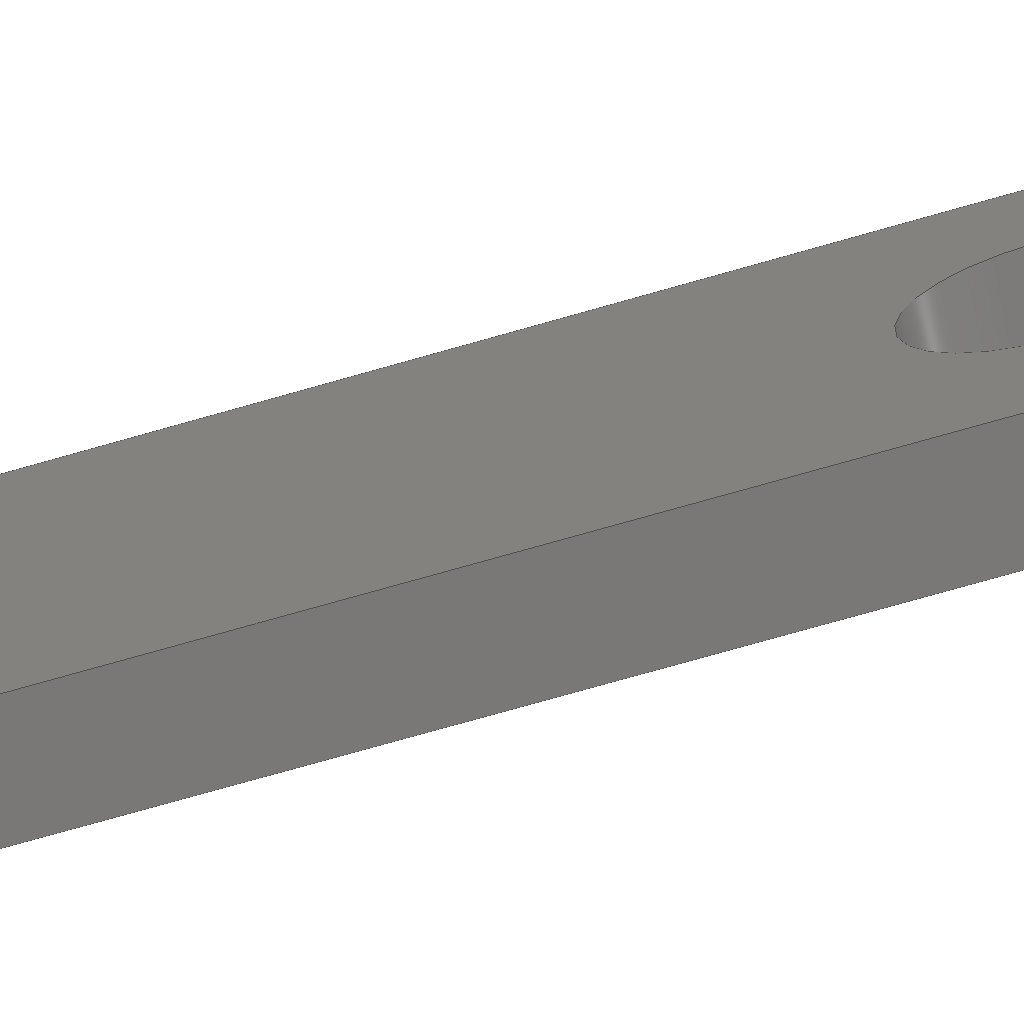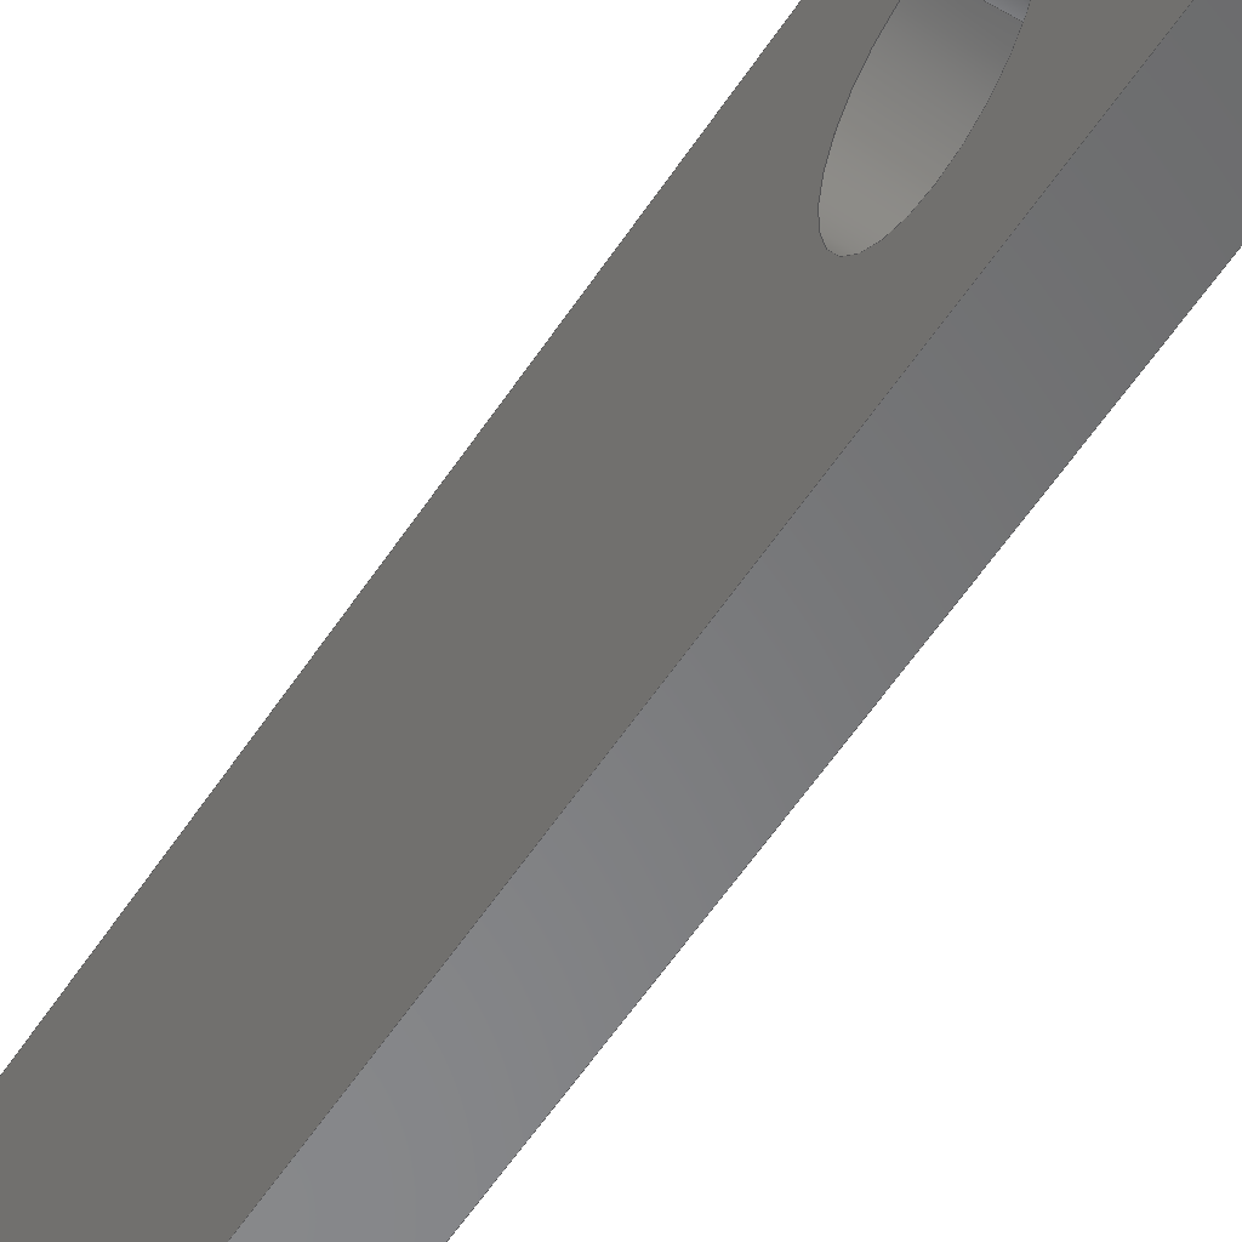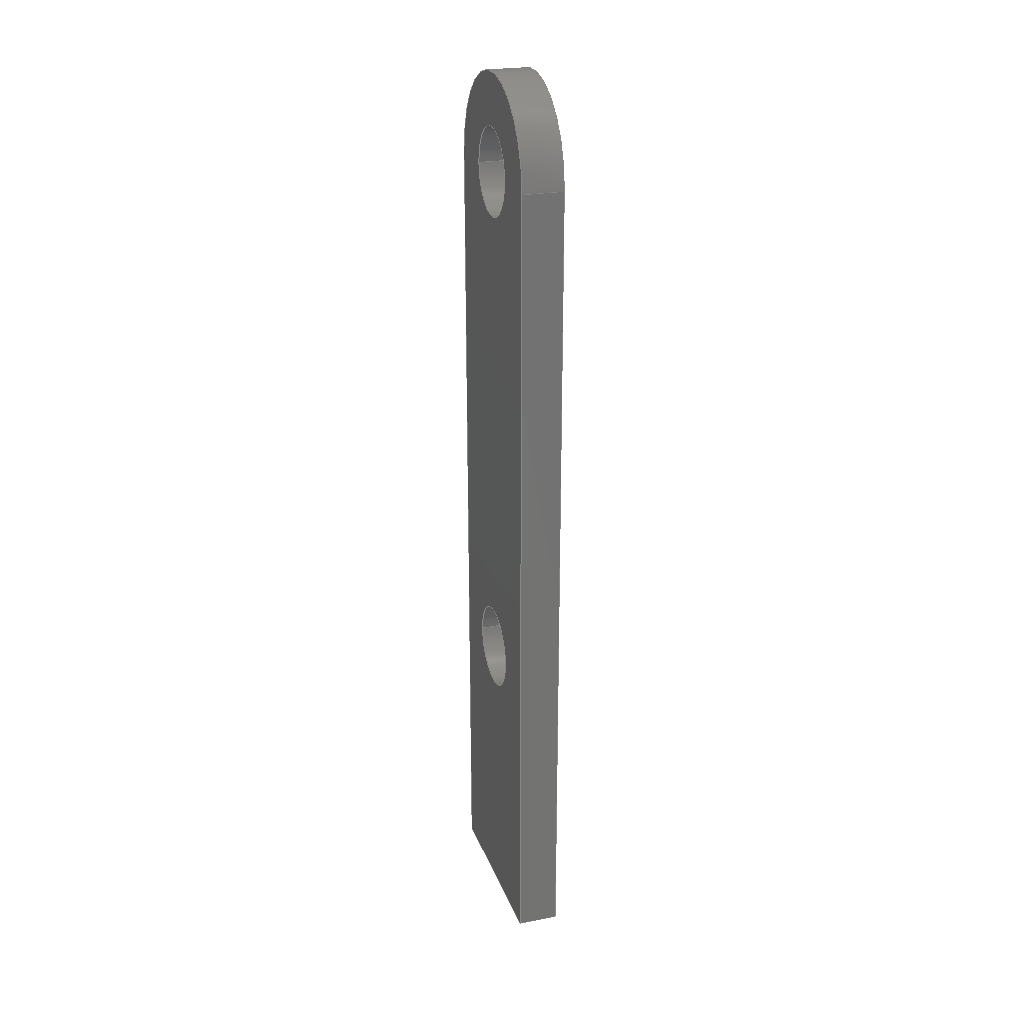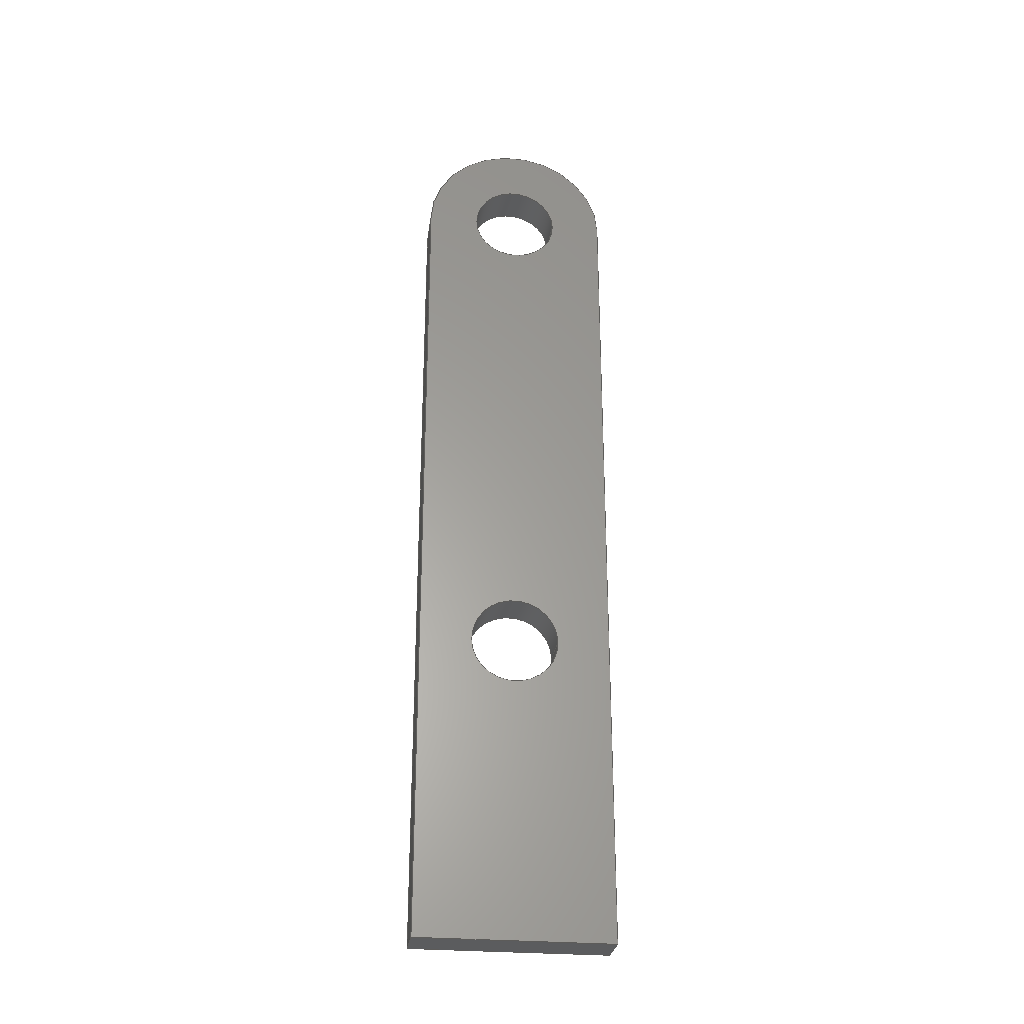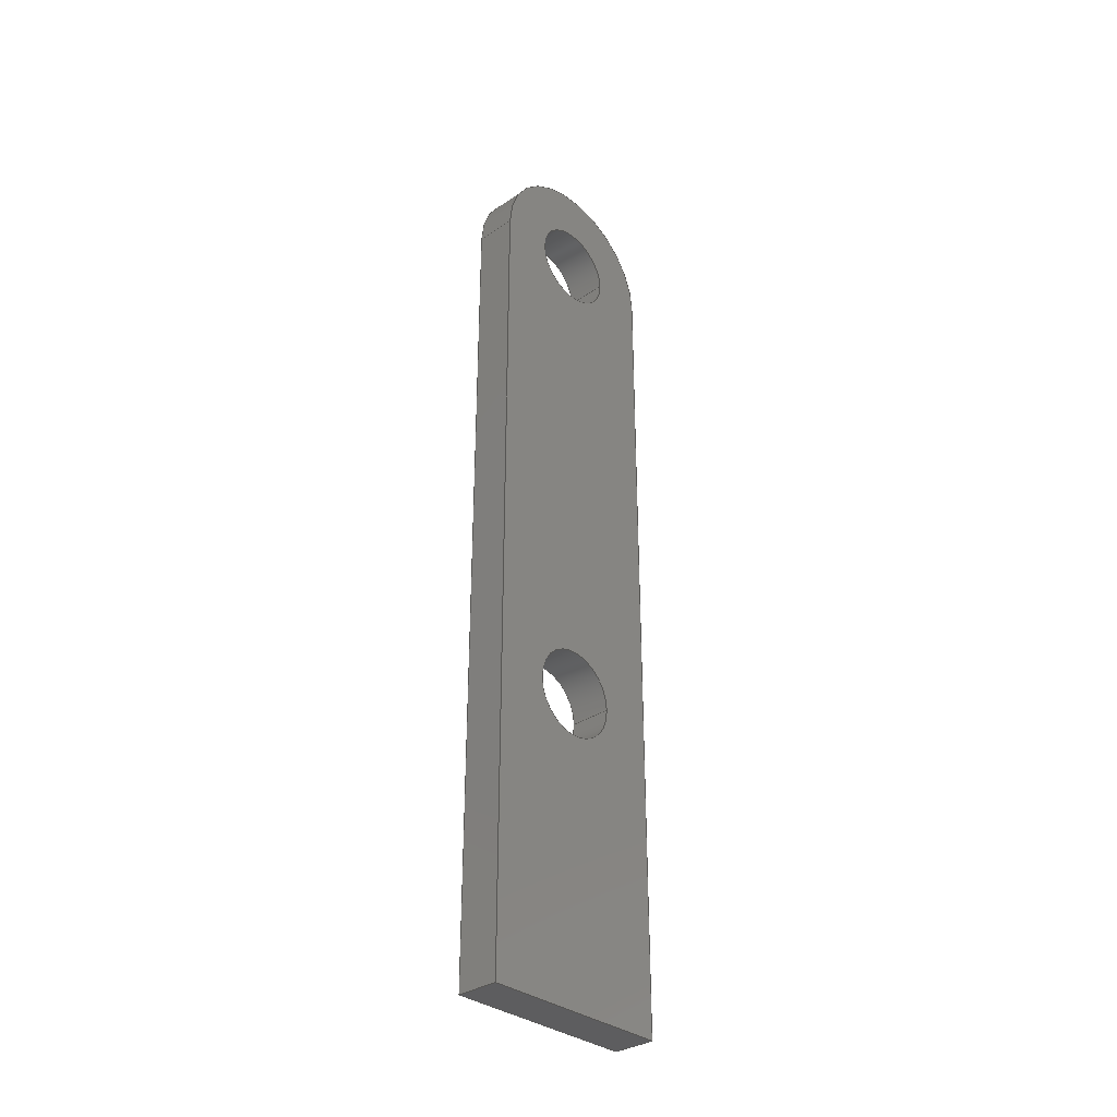
<metadata>
{"format":"iges","ext":"igs","renderer":"f3d","projection":"perspective","resolution":1024,"background":"white","views":[{"elev":-71.2,"azim":106.2,"up":"+Y"},{"elev":-54.3,"azim":148.0,"up":"+Y"},{"elev":24.3,"azim":-17.4,"up":"+Z"},{"elev":-28.3,"azim":82.3,"up":"+Z"},{"elev":-33.2,"azim":42.9,"up":"+Z"}]}
</metadata>
<code>
START RECORD GO HERE.
1H,,1H;,20HCNEXT - IGES PRODUCT,42HEL_0700_009(chape Anderson ou Booster
).igs,44HIBM CATIA IGES - CATIA Version 5 Release 19 ,27HCATIA Version 5
 Release 19 ,32,75,6,75,15,16HChappes Anderson,1,2,2HMM,1000,1,15H20
1.812e+05,0.001,1e+04,6HRomain,15HDESKTOP-JML8TJ6,11,0,15H20181206
0.2124,;
     406       1       0       0       0       0       0       000010201
     406       0       0       1      15                               0
     108       2       0       0       0       0       0       001010001
     108       0       0       1       0                               0
     110       3       0       0       0       0       0       001010001
     110       0       0       1       0                               0
     110       4       0       0       0       0       0       001010001
     110       0       0       1       0                               0
     110       5       0       0       0       0       0       001010001
     110       0       0       1       0                               0
     110       6       0       0       0       0       0       001010001
     110       0       0       1       0                               0
     102       7       0       0       0       0       0       001010001
     102       0       0       1       0                               0
     142       8       0       0       0       0       0       001010001
     142       0       0       1       0                               0
     144       9       0       0   10000       0       0       000000000
     144       0       0       1       0                               0
     108      10       0       0       0       0       0       001010001
     108       0       0       2       0                               0
     110      12       0       0       0       0       0       001010001
     110       0       0       1       0                               0
     110      13       0       0       0       0       0       001010001
     110       0       0       1       0                               0
     110      14       0       0       0       0       0       001010001
     110       0       0       1       0                               0
     110      15       0       0       0       0       0       001010001
     110       0       0       1       0                               0
     102      16       0       0       0       0       0       001010001
     102       0       0       1       0                               0
     142      17       0       0       0       0       0       001010001
     142       0       0       1       0                               0
     144      18       0       0   10000       0       0       000000000
     144       0       0       1       0                               0
     108      19       0       0       0       0       0       001010001
     108       0       0       1       0                               0
     110      20       0       0       0       0       0       001010001
     110       0       0       1       0                               0
     110      21       0       0       0       0       0       001010001
     110       0       0       1       0                               0
     110      22       0       0       0       0       0       001010001
     110       0       0       1       0                               0
     110      23       0       0       0       0       0       001010001
     110       0       0       1       0                               0
     102      24       0       0       0       0       0       001010001
     102       0       0       1       0                               0
     142      25       0       0       0       0       0       001010001
     142       0       0       1       0                               0
     144      26       0       0   10000       0       0       000000000
     144       0       0       1       0                               0
     110      27       0       0       0       0       0       001010001
     110       0       0       1       0                               0
     110      28       0       0       0       0       0       001010001
     110       0       0       1       0                               0
     120      29       0       0       0       0       0       001010001
     120       0       0       1       0                               0
     124      30       0       0       0       0       0       001020201
     124       0       0       1       0                               0
     100      31       0       0       0       0      57       001010001
     100       0       0       1       0                               0
     110      32       0       0       0       0       0       001010001
     110       0       0       1       0                               0
     124      33       0       0       0       0       0       001020201
     124       0       0       1       0                               0
     100      34       0       0       0       0      63       001010001
     100       0       0       1       0                               0
     110      35       0       0       0       0       0       001010001
     110       0       0       1       0                               0
     102      36       0       0       0       0       0       001010001
     102       0       0       1       0                               0
     142      37       0       0       0       0       0       001010001
     142       0       0       1       0                               0
     144      38       0       0   10000       0       0       000000000
     144       0       0       1       0                               0
     110      39       0       0       0       0       0       001010001
     110       0       0       1       0                               0
     110      40       0       0       0       0       0       001010001
     110       0       0       1       0                               0
     120      41       0       0       0       0       0       001010001
     120       0       0       1       0                               0
     110      42       0       0       0       0       0       001010001
     110       0       0       1       0                               0
     124      43       0       0       0       0       0       001020201
     124       0       0       1       0                               0
     100      44       0       0       0       0      83       001010001
     100       0       0       1       0                               0
     110      45       0       0       0       0       0       001010001
     110       0       0       1       0                               0
     124      46       0       0       0       0       0       001020201
     124       0       0       1       0                               0
     100      47       0       0       0       0      89       001010001
     100       0       0       1       0                               0
     102      48       0       0       0       0       0       001010001
     102       0       0       1       0                               0
     142      49       0       0       0       0       0       001010001
     142       0       0       1       0                               0
     144      50       0       0   10000       0       0       000000000
     144       0       0       1       0                               0
     110      51       0       0       0       0       0       001010001
     110       0       0       1       0                               0
     110      52       0       0       0       0       0       001010001
     110       0       0       1       0                               0
     120      53       0       0       0       0       0       001010001
     120       0       0       1       0                               0
     110      54       0       0       0       0       0       001010001
     110       0       0       1       0                               0
     124      55       0       0       0       0       0       001020201
     124       0       0       1       0                               0
     100      56       0       0       0       0     107       001010001
     100       0       0       1       0                               0
     110      57       0       0       0       0       0       001010001
     110       0       0       1       0                               0
     124      58       0       0       0       0       0       001020201
     124       0       0       1       0                               0
     100      59       0       0       0       0     113       001010001
     100       0       0       1       0                               0
     102      60       0       0       0       0       0       001010001
     102       0       0       1       0                               0
     142      61       0       0       0       0       0       001010001
     142       0       0       1       0                               0
     144      62       0       0   10000       0       0       000000000
     144       0       0       1       0                               0
     110      63       0       0       0       0       0       001010001
     110       0       0       1       0                               0
     110      64       0       0       0       0       0       001010001
     110       0       0       1       0                               0
     120      65       0       0       0       0       0       001010001
     120       0       0       1       0                               0
     110      66       0       0       0       0       0       001010001
     110       0       0       1       0                               0
     124      67       0       0       0       0       0       001020201
     124       0       0       1       0                               0
     100      68       0       0       0       0     131       001010001
     100       0       0       1       0                               0
     110      69       0       0       0       0       0       001010001
     110       0       0       1       0                               0
     124      70       0       0       0       0       0       001020201
     124       0       0       1       0                               0
     100      71       0       0       0       0     137       001010001
     100       0       0       1       0                               0
     102      72       0       0       0       0       0       001010001
     102       0       0       1       0                               0
     142      73       0       0       0       0       0       001010001
     142       0       0       1       0                               0
     144      74       0       0   10000       0       0       000000000
     144       0       0       1       0                               0
     110      75       0       0       0       0       0       001010001
     110       0       0       1       0                               0
     110      76       0       0       0       0       0       001010001
     110       0       0       1       0                               0
     120      77       0       0       0       0       0       001010001
     120       0       0       1       0                               0
     110      78       0       0       0       0       0       001010001
     110       0       0       1       0                               0
     124      79       0       0       0       0       0       001020201
     124       0       0       1       0                               0
     100      80       0       0       0       0     155       001010001
     100       0       0       1       0                               0
     110      81       0       0       0       0       0       001010001
     110       0       0       1       0                               0
     124      82       0       0       0       0       0       001020201
     124       0       0       1       0                               0
     100      83       0       0       0       0     161       001010001
     100       0       0       1       0                               0
     102      84       0       0       0       0       0       001010001
     102       0       0       1       0                               0
     142      85       0       0       0       0       0       001010001
     142       0       0       1       0                               0
     144      86       0       0   10000       0       0       000000000
     144       0       0       1       0                               0
     108      87       0       0       0       0       0       001010001
     108       0       0       1       0                               0
     110      88       0       0       0       0       0       001010001
     110       0       0       1       0                               0
     110      89       0       0       0       0       0       001010001
     110       0       0       1       0                               0
     110      90       0       0       0       0       0       001010001
     110       0       0       1       0                               0
     124      91       0       0       0       0       0       001020201
     124       0       0       1       0                               0
     100      92       0       0       0       0     179       001010001
     100       0       0       1       0                               0
     102      93       0       0       0       0       0       001010001
     102       0       0       1       0                               0
     142      94       0       0       0       0       0       001010001
     142       0       0       1       0                               0
     124      95       0       0       0       0       0       001020201
     124       0       0       1       0                               0
     100      96       0       0       0       0     187       001010001
     100       0       0       1       0                               0
     124      97       0       0       0       0       0       001020201
     124       0       0       1       0                               0
     100      98       0       0       0       0     191       001010001
     100       0       0       1       0                               0
     102      99       0       0       0       0       0       001010001
     102       0       0       1       0                               0
     142     100       0       0       0       0       0       001010001
     142       0       0       1       0                               0
     124     101       0       0       0       0       0       001020201
     124       0       0       1       0                               0
     100     102       0       0       0       0     199       001010001
     100       0       0       1       0                               0
     124     103       0       0       0       0       0       001020201
     124       0       0       1       0                               0
     100     104       0       0       0       0     203       001010001
     100       0       0       1       0                               0
     102     105       0       0       0       0       0       001010001
     102       0       0       1       0                               0
     142     106       0       0       0       0       0       001010001
     142       0       0       1       0                               0
     144     107       0       0   10000       0       0       000000000
     144       0       0       1       0                               0
     108     108       0       0       0       0       0       001010001
     108       0       0       1       0                               0
     124     109       0       0       0       0       0       001020201
     124       0       0       1       0                               0
     100     110       0       0       0       0     215       001010001
     100       0       0       1       0                               0
     110     111       0       0       0       0       0       001010001
     110       0       0       1       0                               0
     110     112       0       0       0       0       0       001010001
     110       0       0       1       0                               0
     110     113       0       0       0       0       0       001010001
     110       0       0       1       0                               0
     102     114       0       0       0       0       0       001010001
     102       0       0       1       0                               0
     142     115       0       0       0       0       0       001010001
     142       0       0       1       0                               0
     124     116       0       0       0       0       0       001020201
     124       0       0       1       0                               0
     100     117       0       0       0       0     229       001010001
     100       0       0       1       0                               0
     124     118       0       0       0       0       0       001020201
     124       0       0       1       0                               0
     100     119       0       0       0       0     233       001010001
     100       0       0       1       0                               0
     102     120       0       0       0       0       0       001010001
     102       0       0       1       0                               0
     142     121       0       0       0       0       0       001010001
     142       0       0       1       0                               0
     124     122       0       0       0       0       0       001020201
     124       0       0       1       0                               0
     100     123       0       0       0       0     241       001010001
     100       0       0       1       0                               0
     124     124       0       0       0       0       0       001020201
     124       0       0       1       0                               0
     100     125       0       0       0       0     245       001010001
     100       0       0       1       0                               0
     102     126       0       0       0       0       0       001010001
     102       0       0       1       0                               0
     142     127       0       0       0       0       0       001010001
     142       0       0       1       0                               0
     144     128       0       0   10000       0       0       000000000
     144       0       0       1       0                               0
406,1,15HCorps principal,0,0;                                          1
108,0,-1,0,3.5,0,0,-3.5,30,1,0,0;                          3
110,1.5,-3.5,30,1.5,-3.5,0,0,0;                                    5
110,1.5,-3.5,0,0,-3.5,0,0,0;                                     7
110,0,-3.5,0,0,-3.5,30,0,0;                                    9
110,0,-3.5,30,1.5,-3.5,30,0,0;                                  11
102,4,5,7,9,11,0,0;                                                   13
142,0,3,0,13,2,0,0;                                                   15
144,3,1,0,15,0,1,1;                                                   17
108,0,0,1,1.225e-15,0,0,3.5,1.225e-15,1,      19
0,0;                                                                  19
110,1.5,-3.5,0,1.5,3.5,1.225e-15,0,0;                        21
110,1.5,3.5,1.225e-15,0,3.5,1.225e-15,0,0;            23
110,0,3.5,1.225e-15,0,-3.5,0,0,0;                        25
110,0,-3.5,0,1.5,-3.5,0,0,0;                                    27
102,4,21,23,25,27,0,0;                                                29
142,0,19,0,29,2,0,0;                                                  31
144,19,1,0,31,0,1,1;                                                  33
108,0,-1,0,-3.5,0,0,3.5,30,1,0,0;                         35
110,1.5,3.5,1.225e-15,1.5,3.5,30,0,0;                        37
110,1.5,3.5,30,0,3.5,30,0,0;                                    39
110,0,3.5,30,0,3.5,1.225e-15,0,0;                        41
110,0,3.5,1.225e-15,1.5,3.5,1.225e-15,0,0;            43
102,4,37,39,41,43,0,0;                                                45
142,0,35,0,45,2,0,0;                                                  47
144,35,1,0,47,0,1,1;                                                  49
110,0.75,0,30,1.75,0,30,0,0;                                  51
110,0,3.5,30,1.5,3.5,30,0,0;                                    53
120,51,53,0,6.283,0,0;                                        55
124,0,0,1,1.5,1,0,0,0,0,1,0,30,0,0;             57
100,0,0,0,3.5,0,-3.5,0,0,0;                                 59
110,1.5,-3.5,30,0,-3.5,30,0,0;                                  61
124,0,0,-1,0,-1,0,0,0,0,1,0,30,0,0;           63
100,0,0,0,3.5,0,-3.5,0,0,0;                                 65
110,0,3.5,30,1.5,3.5,30,0,0;                                    67
102,4,59,61,65,67,0,0;                                                69
142,0,55,0,69,2,0,0;                                                  71
144,55,1,0,71,0,1,1;                                                  73
110,0.75,0,30,1.75,0,30,0,0;                                  75
110,0,-1.6,30,1.5,-1.6,30,0,0;                                  77
120,75,77,0,6.283,0,0;                                        79
110,1.5,-1.6,30,0,-1.6,30,0,0;                                  81
124,0,0,1,0,-1,0,0,0,0,-1,0,30,0,0;           83
100,0,0,0,1.6,0,-1.6,0,0,0;                                 85
110,0,1.6,30,1.5,1.6,30,0,0;                                    87
124,0,0,-1,1.5,1,0,0,0,0,-1,0,30,0,0;           89
100,0,0,0,1.6,0,-1.6,0,0,0;                                 91
102,4,81,85,87,91,0,0;                                                93
142,0,79,0,93,2,0,0;                                                  95
144,79,1,0,95,0,1,1;                                                  97
110,0.75,0,30,1.75,0,30,0,0;                                  99
110,0,1.6,30,1.5,1.6,30,0,0;                                   101
120,99,101,0,6.283,0,0;                                      103
110,1.5,1.6,30,0,1.6,30,0,0;                                   105
124,0,0,1,0,1,0,0,0,0,1,0,30,0,0;            107
100,0,0,0,1.6,0,-1.6,0,0,0;                                109
110,0,-1.6,30,1.5,-1.6,30,0,0;                                 111
124,0,0,-1,1.5,-1,0,0,0,0,1,0,30,0,0;          113
100,0,0,0,1.6,0,-1.6,0,0,0;                                115
102,4,105,109,111,115,0,0;                                           117
142,0,103,0,117,2,0,0;                                               119
144,103,1,0,119,0,1,1;                                               121
110,0.75,0,11,1.75,0,11,0,0;                                 123
110,0,-1.6,11,1.5,-1.6,11,0,0;                                 125
120,123,125,0,6.283,0,0;                                     127
110,1.5,-1.6,11,0,-1.6,11,0,0;                                 129
124,0,0,1,0,-1,0,0,0,0,-1,0,11,0,0;          131
100,0,0,0,1.6,0,-1.6,0,0,0;                                133
110,0,1.6,11,1.5,1.6,11,0,0;                                   135
124,0,0,-1,1.5,1,0,0,0,0,-1,0,11,0,0;          137
100,0,0,0,1.6,0,-1.6,0,0,0;                                139
102,4,129,133,135,139,0,0;                                           141
142,0,127,0,141,2,0,0;                                               143
144,127,1,0,143,0,1,1;                                               145
110,0.75,0,11,1.75,0,11,0,0;                                 147
110,0,1.6,11,1.5,1.6,11,0,0;                                   149
120,147,149,0,6.283,0,0;                                     151
110,1.5,1.6,11,0,1.6,11,0,0;                                   153
124,0,0,1,0,1,0,0,0,0,1,0,11,0,0;            155
100,0,0,0,1.6,0,-1.6,0,0,0;                                157
110,0,-1.6,11,1.5,-1.6,11,0,0;                                 159
124,0,0,-1,1.5,-1,0,0,0,0,1,0,11,0,0;          161
100,0,0,0,1.6,0,-1.6,0,0,0;                                163
102,4,153,157,159,163,0,0;                                           165
142,0,151,0,165,2,0,0;                                               167
144,151,1,0,167,0,1,1;                                               169
108,1,0,0,0,0,0,0,0,1,0,0;                           171
110,0,-3.5,30,0,-3.5,0,0,0;                                  173
110,0,-3.5,0,0,3.5,1.225e-15,0,0;                       175
110,0,3.5,1.225e-15,0,3.5,30,0,0;                       177
124,0,0,1,0,1,0,0,0,0,1,0,30,0,0;            179
100,0,0,0,3.5,0,-3.5,0,0,0;                                181
102,4,173,175,177,181,0,0;                                           183
142,0,171,0,183,2,0,0;                                               185
124,0,0,-1,0,1,0,0,0,0,-1,0,30,0,0;          187
100,0,0,0,1.6,0,-1.6,0,0,0;                                189
124,0,0,-1,0,-1,0,0,0,0,1,0,30,0,0;          191
100,0,0,0,1.6,0,-1.6,0,0,0;                                193
102,2,189,193,0,0;                                                   195
142,0,171,0,195,2,0,0;                                               197
124,0,0,-1,0,1,0,0,0,0,-1,0,11,0,0;          199
100,0,0,0,1.6,0,-1.6,0,0,0;                                201
124,0,0,-1,0,-1,0,0,0,0,1,0,11,0,0;          203
100,0,0,0,1.6,0,-1.6,0,0,0;                                205
102,2,201,205,0,0;                                                   207
142,0,171,0,207,2,0,0;                                               209
144,171,1,2,185,197,209,0,1,1;                                       211
108,1,0,0,1.5,0,1.5,0,0,1,0,0;                           213
124,0,0,-1,1.5,-1,0,0,0,0,1,0,30,0,0;          215
100,0,0,0,3.5,0,-3.5,0,0,0;                                217
110,1.5,3.5,30,1.5,3.5,1.225e-15,0,0;                       219
110,1.5,3.5,1.225e-15,1.5,-3.5,0,0,0;                       221
110,1.5,-3.5,0,1.5,-3.5,30,0,0;                                  223
102,4,217,219,221,223,0,0;                                           225
142,0,213,0,225,2,0,0;                                               227
124,0,0,1,1.5,1,0,0,0,0,1,0,30,0,0;            229
100,0,0,0,1.6,0,-1.6,0,0,0;                                231
124,0,0,1,1.5,-1,0,0,0,0,-1,0,30,0,0;          233
100,0,0,0,1.6,0,-1.6,0,0,0;                                235
102,2,231,235,0,0;                                                   237
142,0,213,0,237,2,0,0;                                               239
124,0,0,1,1.5,1,0,0,0,0,1,0,11,0,0;            241
100,0,0,0,1.6,0,-1.6,0,0,0;                                243
124,0,0,1,1.5,-1,0,0,0,0,-1,0,11,0,0;          245
100,0,0,0,1.6,0,-1.6,0,0,0;                                247
102,2,243,247,0,0;                                                   249
142,0,213,0,249,2,0,0;                                               251
144,213,1,2,227,239,251,0,1,1;                                       253
S      1G      5D    254P    128
</code>
